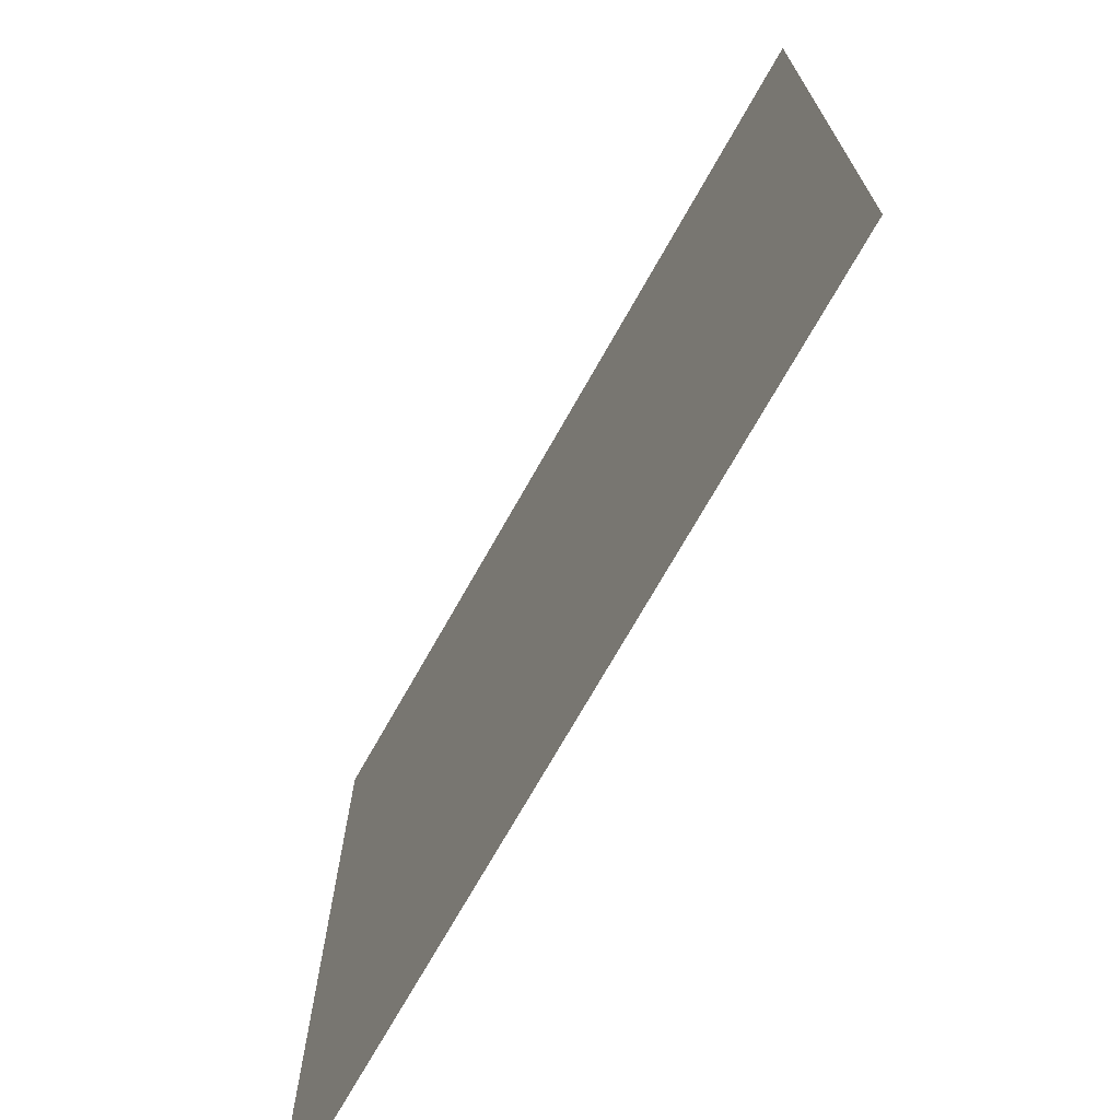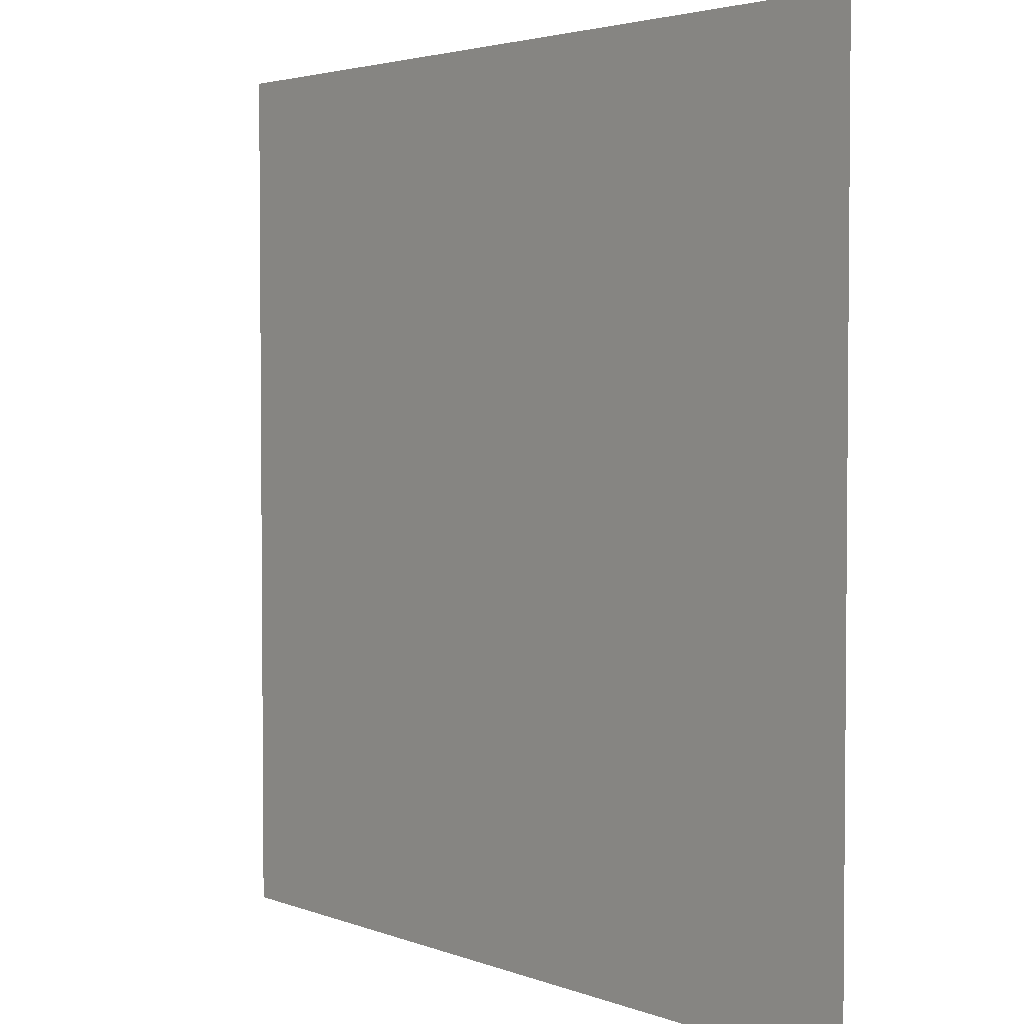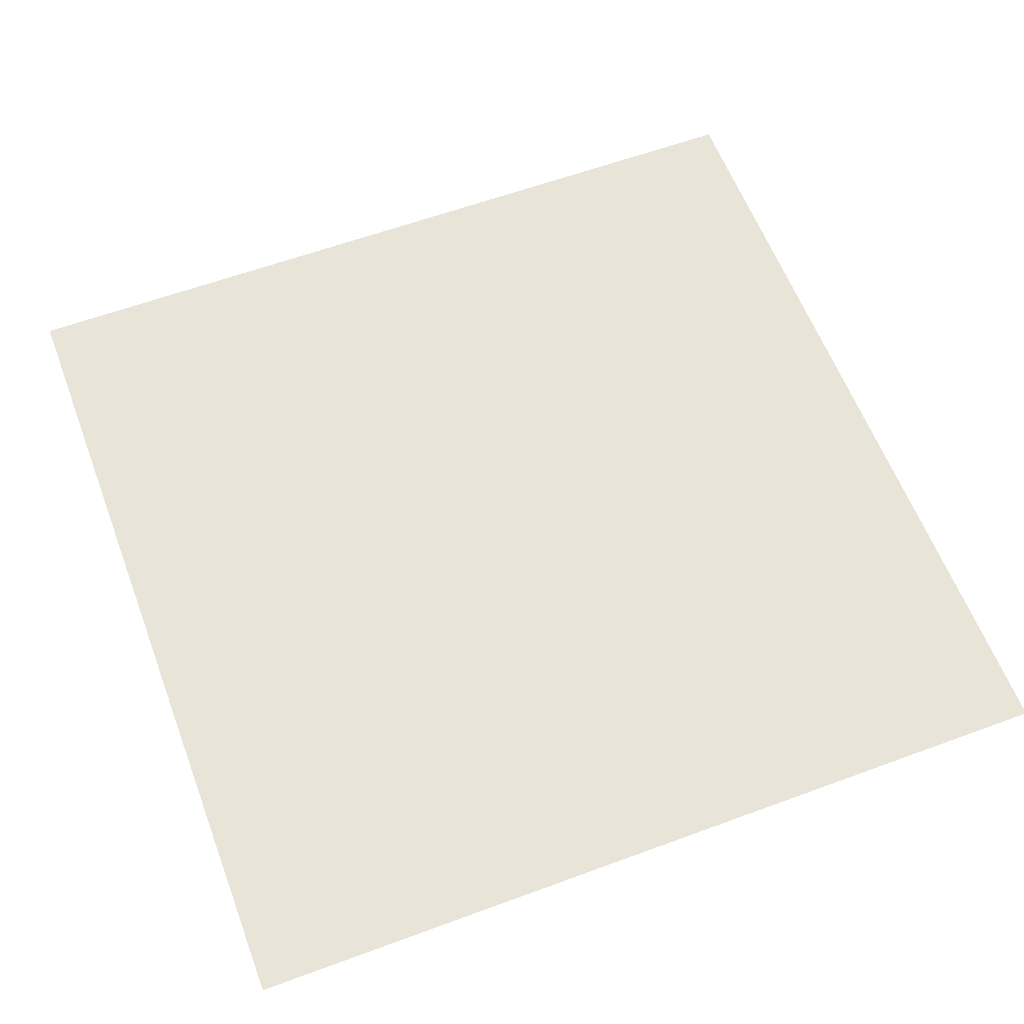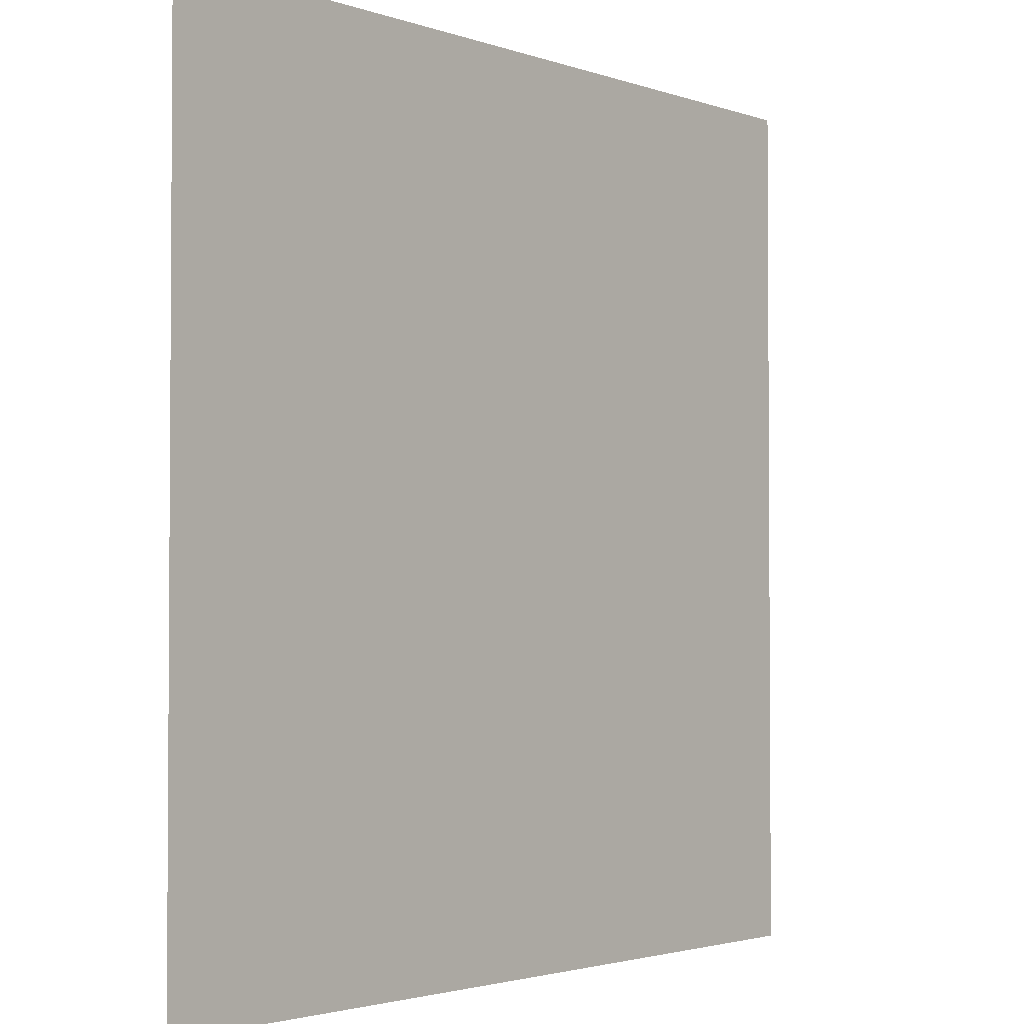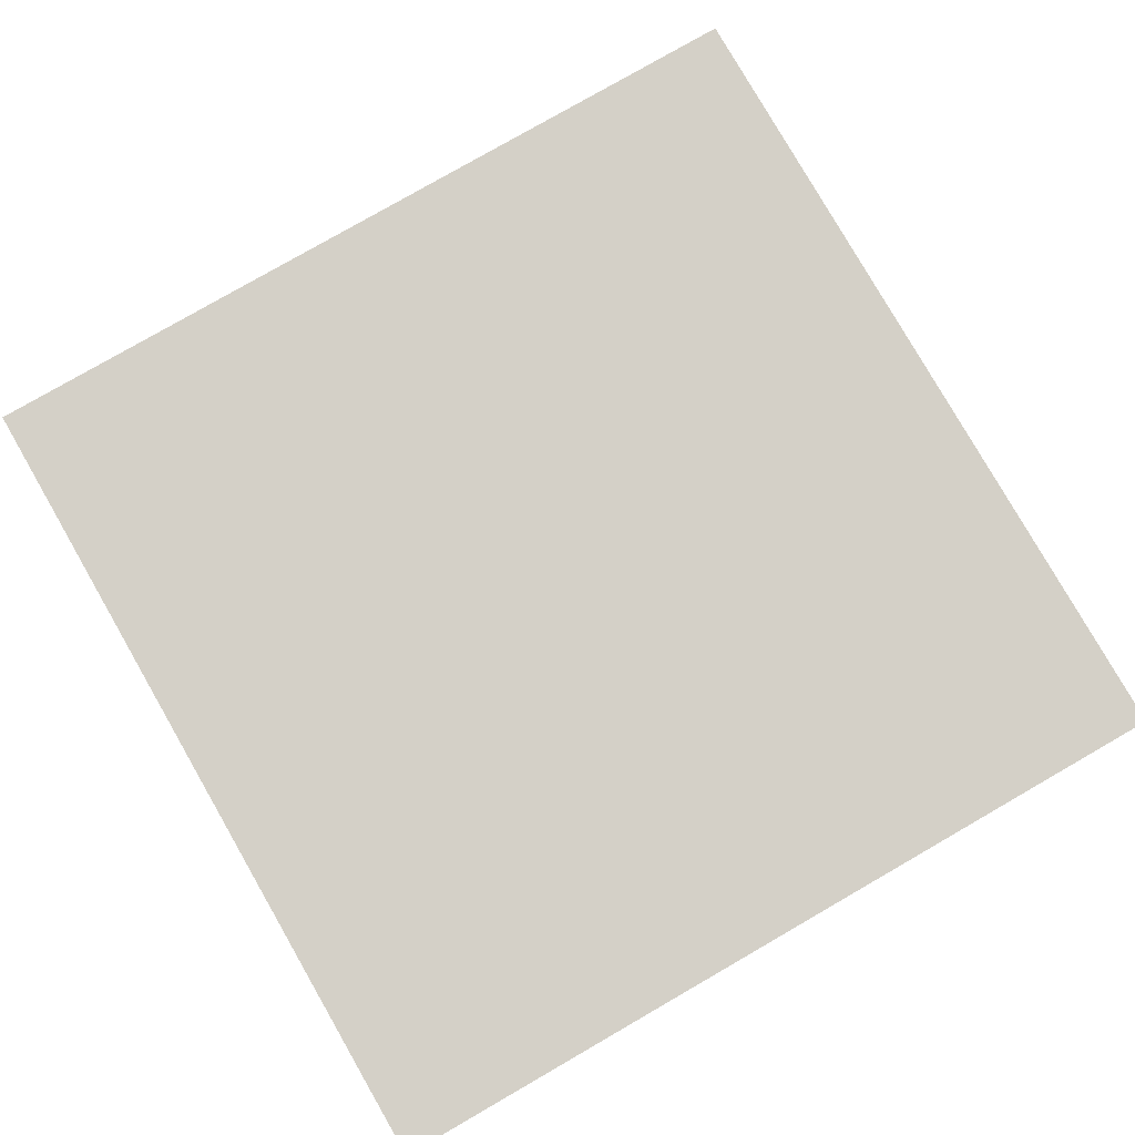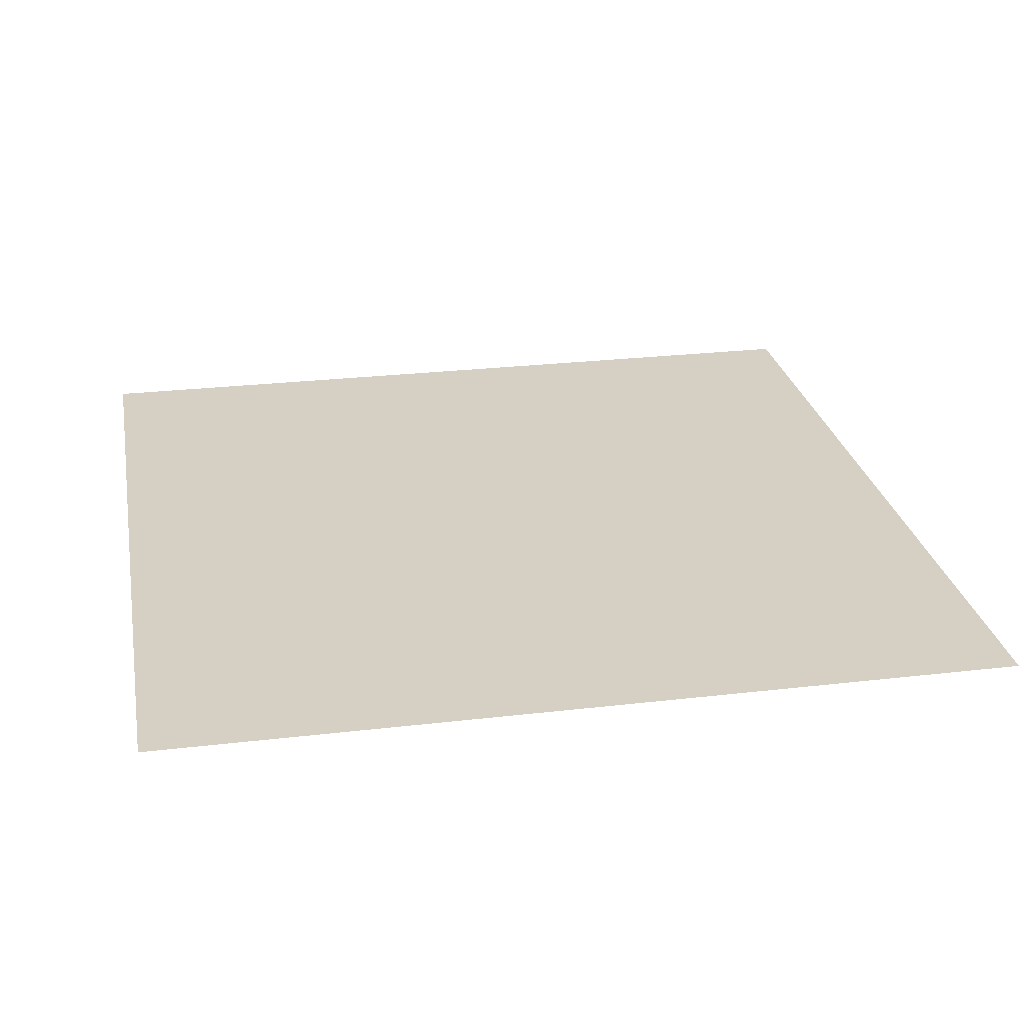
<metadata>
{"format":"obj","ext":"obj","renderer":"f3d","projection":"perspective","resolution":1024,"background":"white","views":[{"elev":-72.4,"azim":60.5,"up":"+Z"},{"elev":3.2,"azim":52.0,"up":"+Z"},{"elev":60.1,"azim":-110.7,"up":"+Y"},{"elev":-2.4,"azim":129.1,"up":"+Z"},{"elev":79.9,"azim":-29.9,"up":"+Y"},{"elev":26.2,"azim":169.5,"up":"+Y"}]}
</metadata>
<code>
o TRH
g TRH
v 0 0 0
v -0.5 0 0
v -0.5 0 0.5
v 0 0 0.5
f 4 1 2 3

</code>
